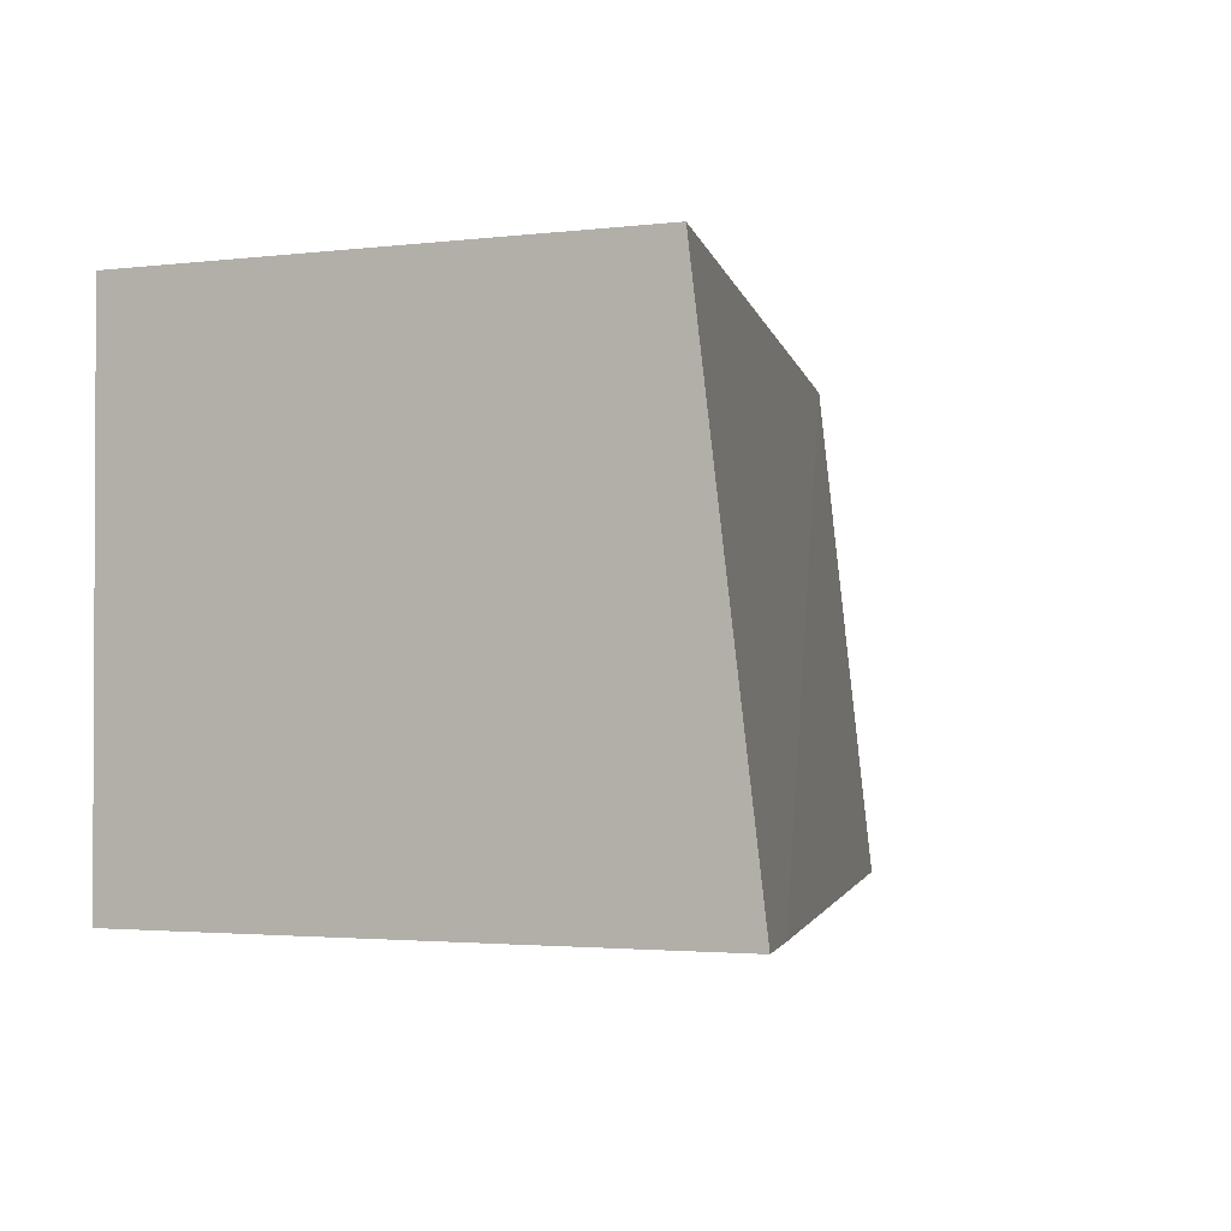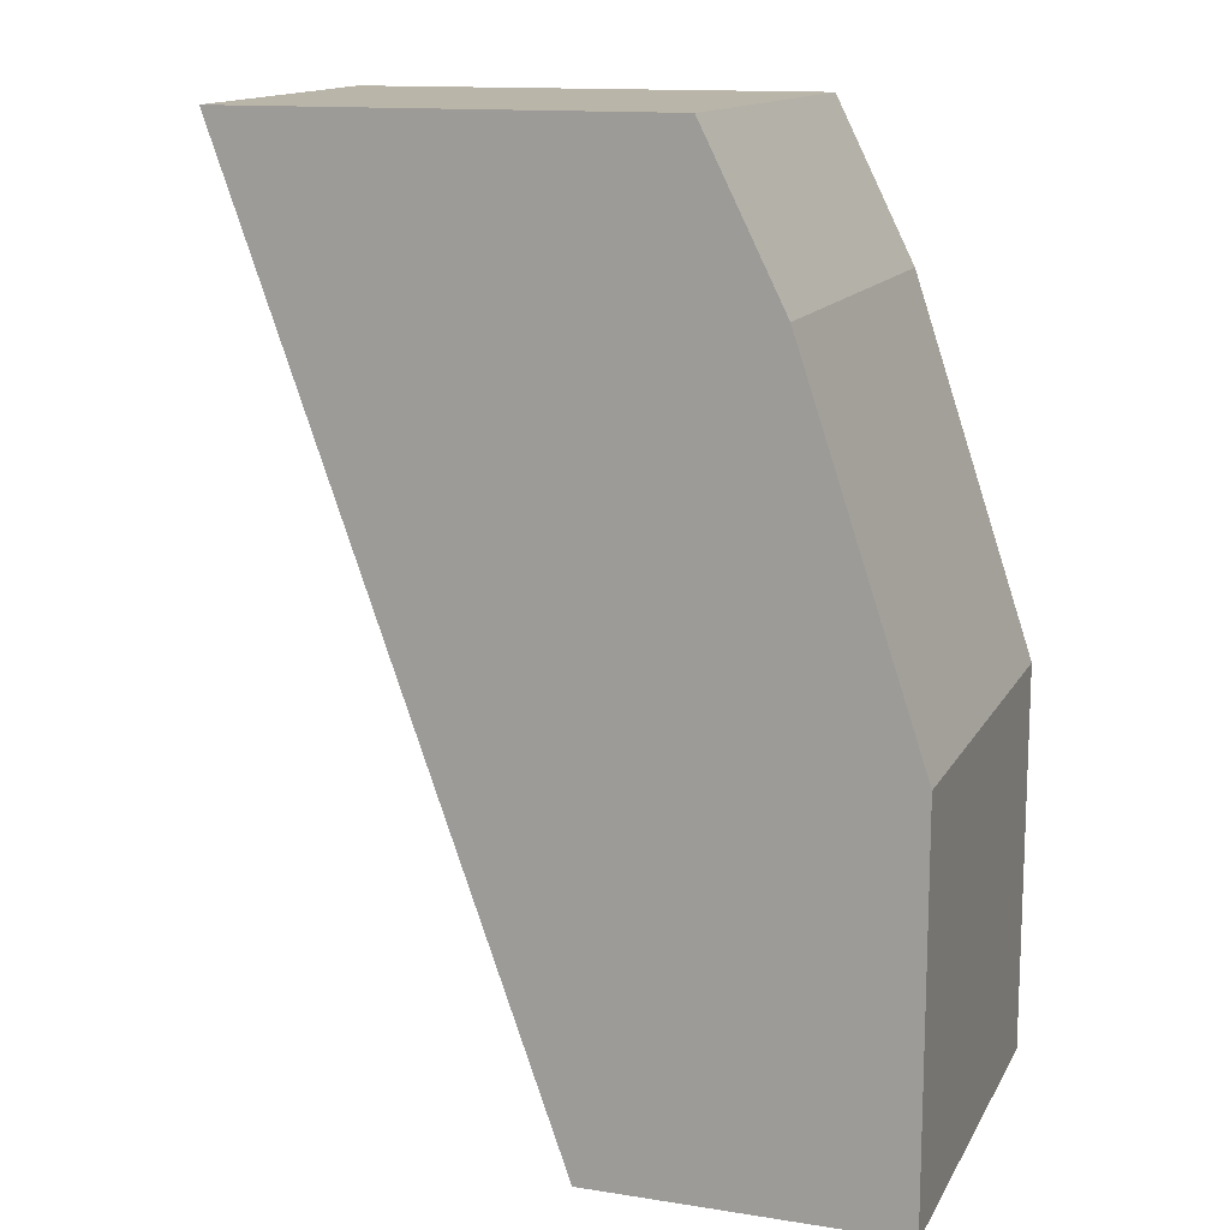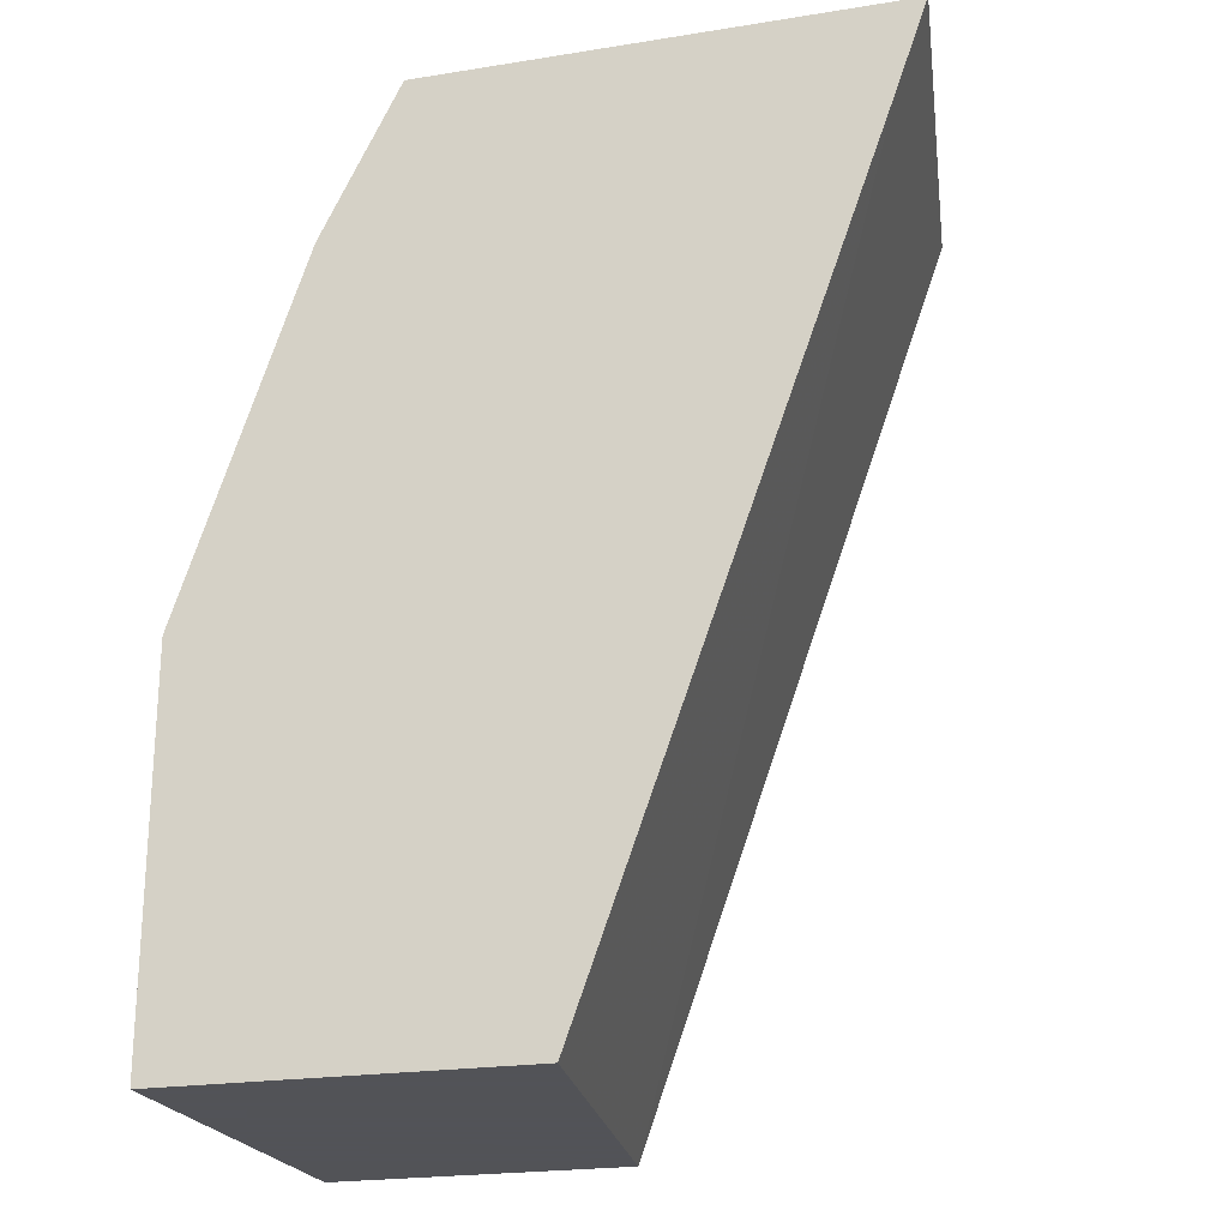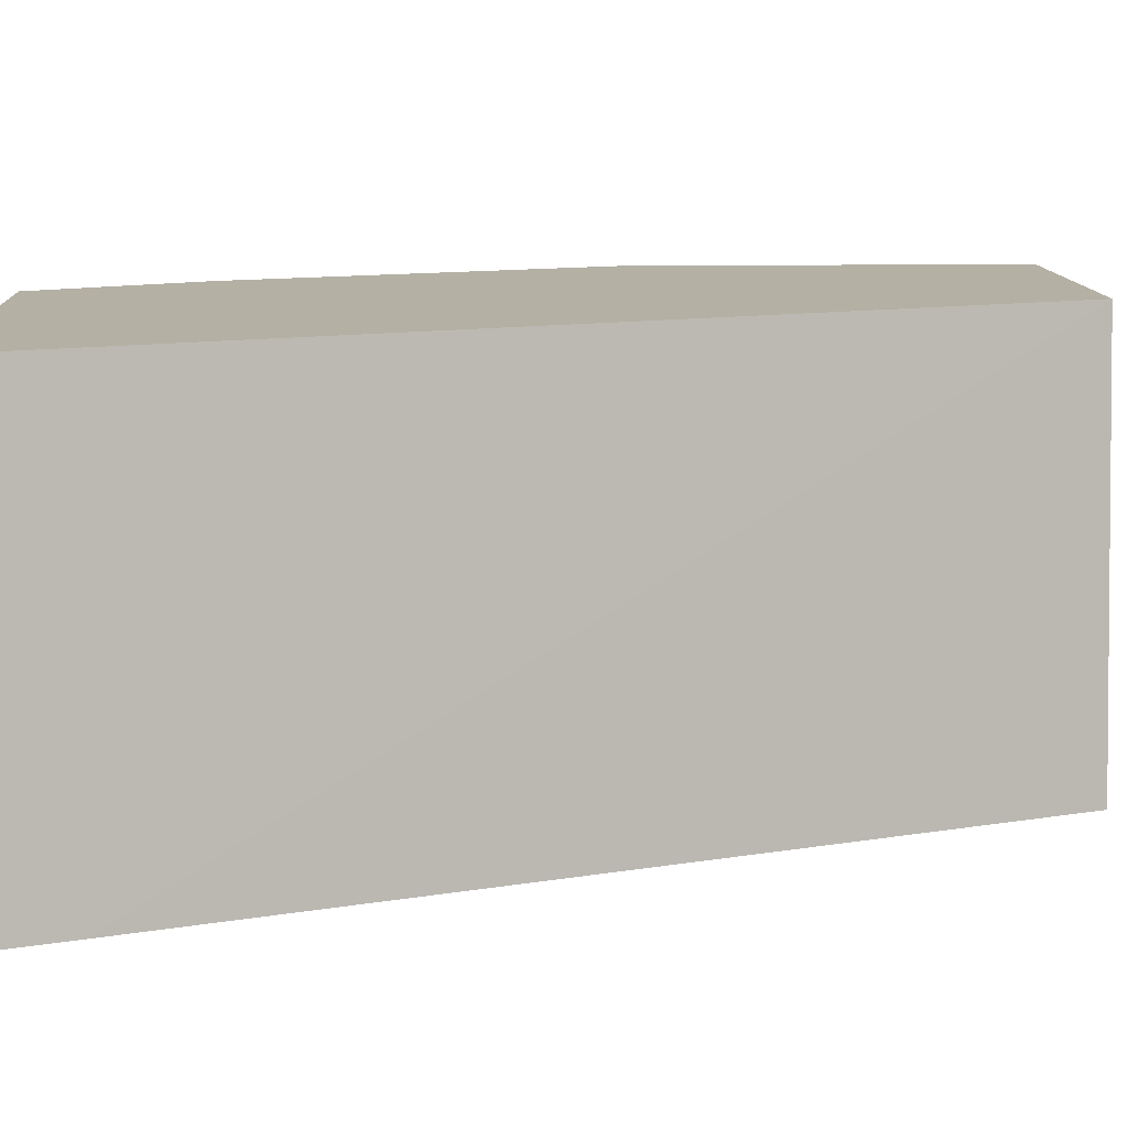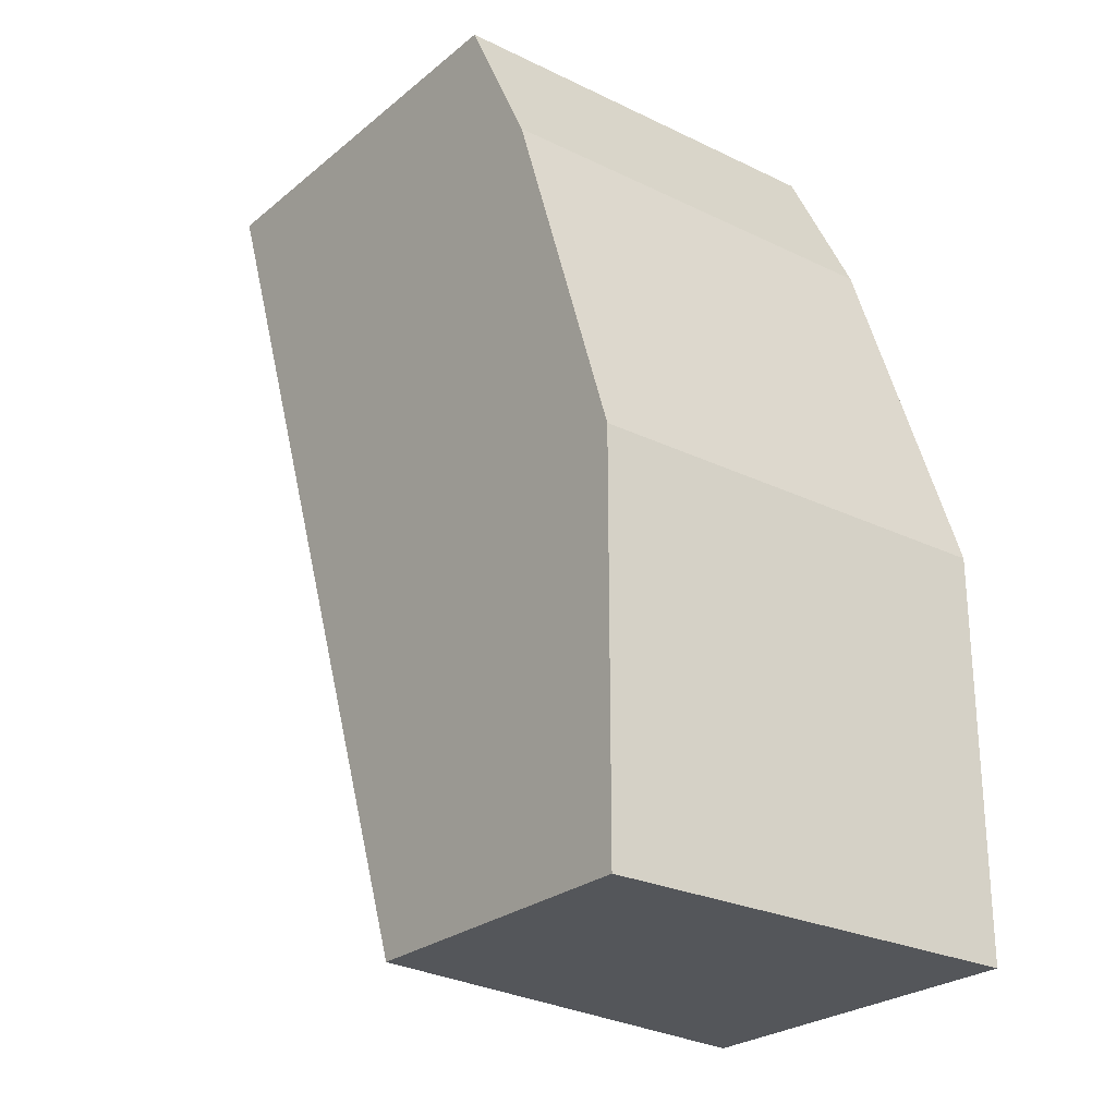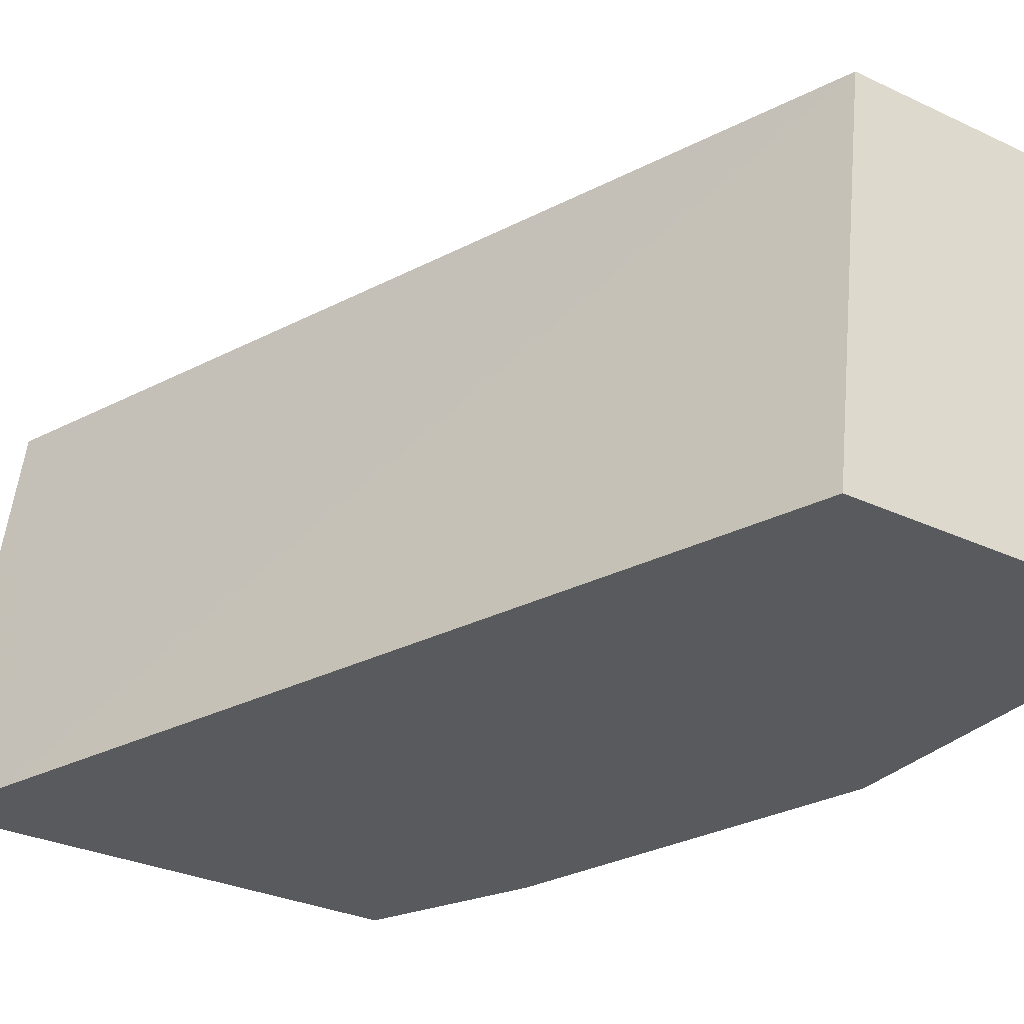
<metadata>
{"format":"obj","ext":"obj","renderer":"f3d","projection":"perspective","resolution":1024,"background":"white","views":[{"elev":-1.9,"azim":27.8,"up":"+Y"},{"elev":13.6,"azim":-160.6,"up":"+Z"},{"elev":-22.5,"azim":15.4,"up":"+Z"},{"elev":11.4,"azim":87.2,"up":"+Y"},{"elev":-25.6,"azim":-127.8,"up":"+Z"},{"elev":-30.6,"azim":146.0,"up":"+Y"}]}
</metadata>
<code>
v -0.3357 -0.5401 0.5008
v -0.3505 -0.4222 0.5008
v -0.469 -0.5401 0.5008
v -0.3449 -0.5401 0.4748
v -0.469 -0.4222 0.5008
v -0.4401 -0.4222 0.2475
v -0.4849 -0.4222 0.469
v -0.4909 -0.5401 0.457
v -0.4263 -0.5401 0.2475
v -0.5248 -0.4222 0.2475
v -0.4909 -0.4222 0.457
v -0.5248 -0.5401 0.3555
v -0.5248 -0.5401 0.2475
v -0.5248 -0.4222 0.3555
f 2 7 5
f 3 5 7
f 3 7 8
f 4 9 6
f 2 11 7
f 6 13 10
f 7 11 8
f 8 11 14
f 8 14 12
f 6 9 13
f 2 14 11
f 10 13 12
f 2 6 10
f 2 4 6
f 1 4 2
f 1 9 4
f 1 13 9
f 1 12 13
f 1 8 12
f 1 3 8
f 1 5 3
f 1 2 5
f 2 10 14
f 10 12 14

</code>
